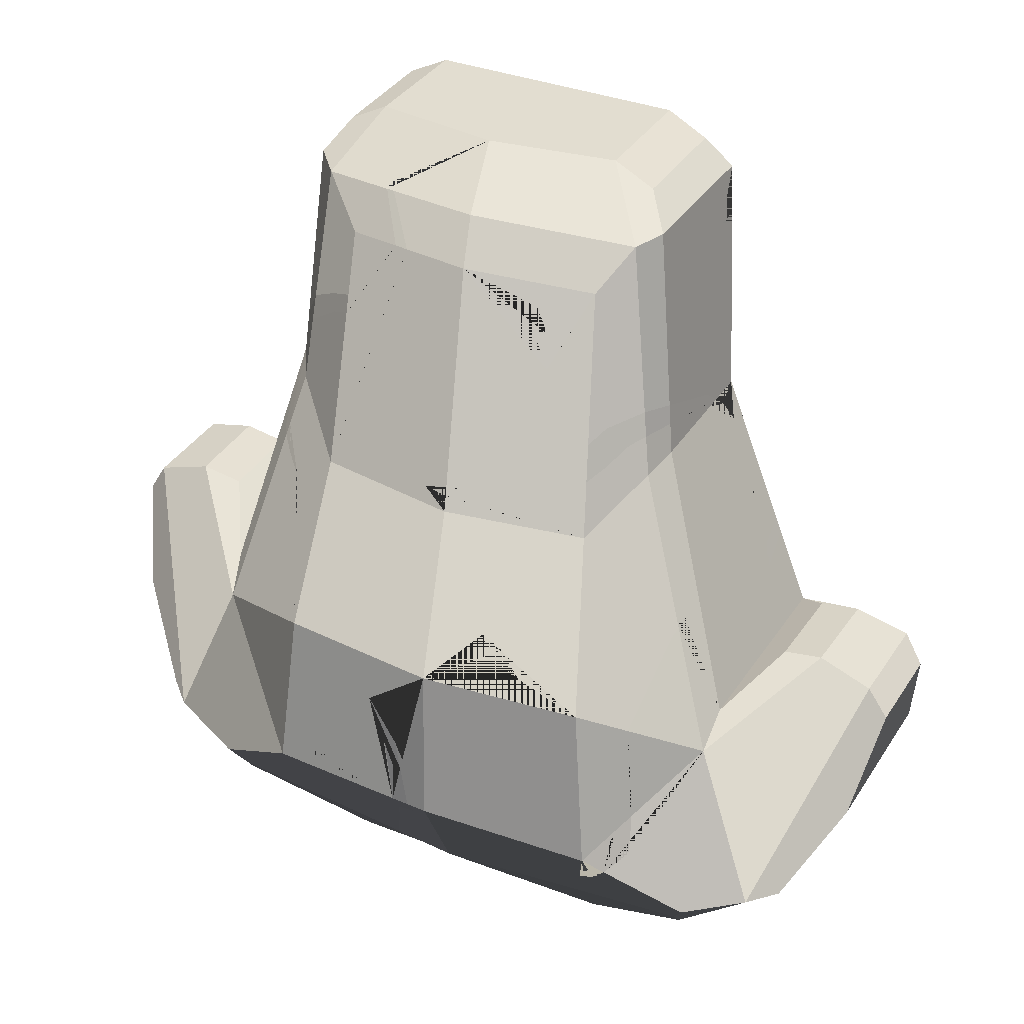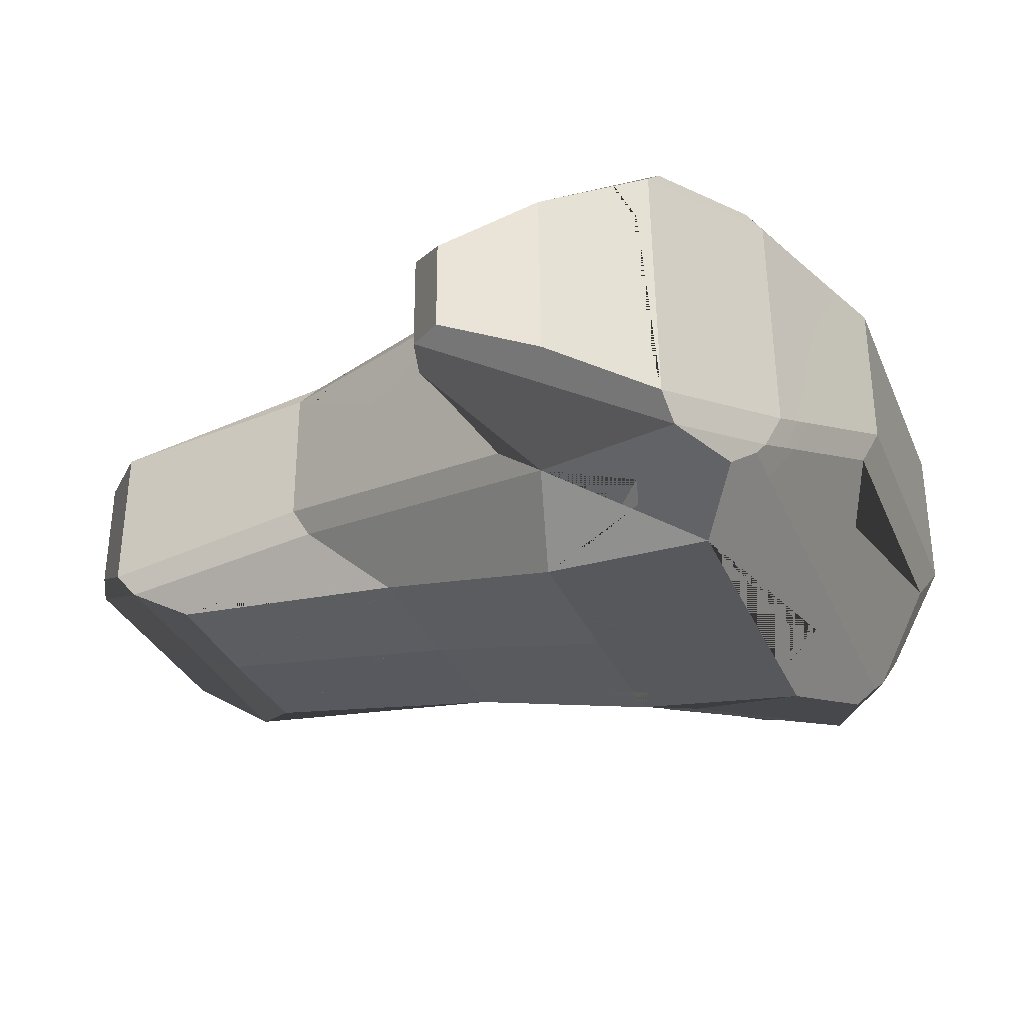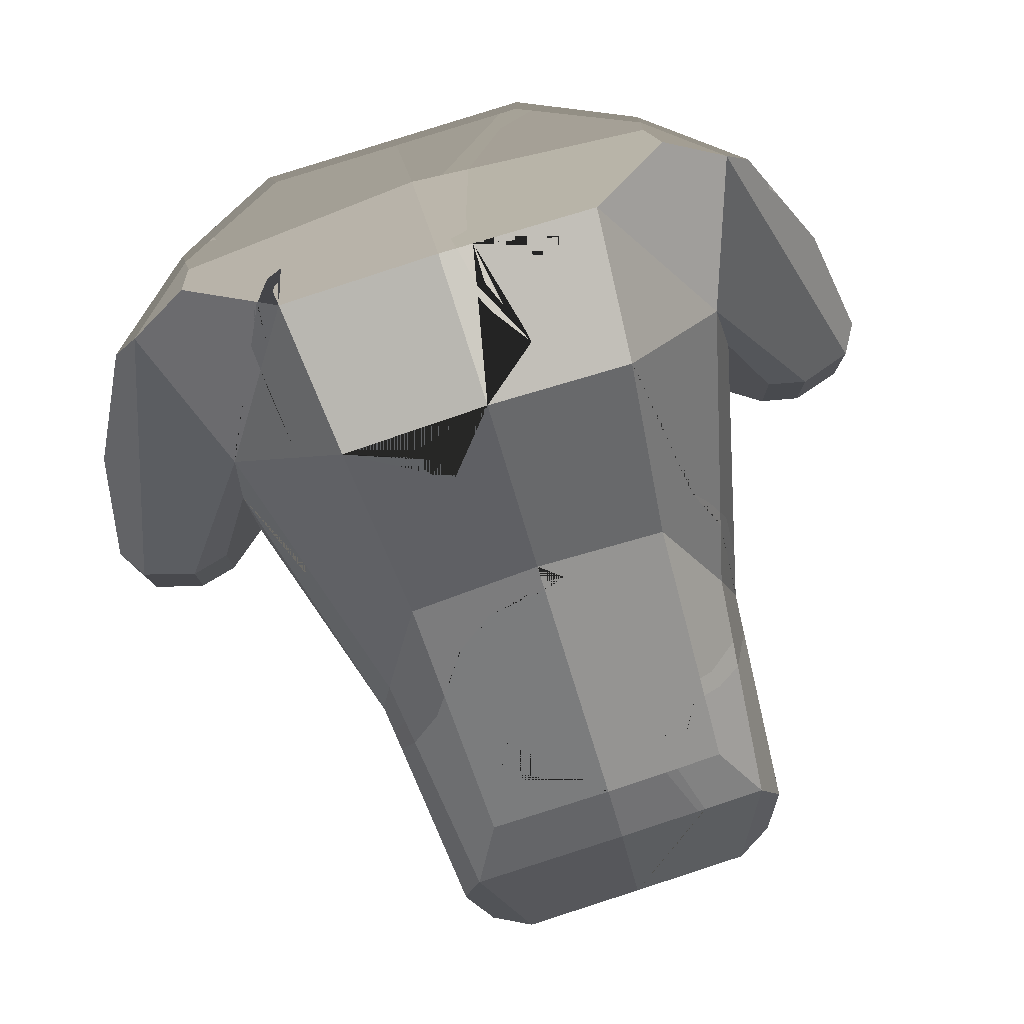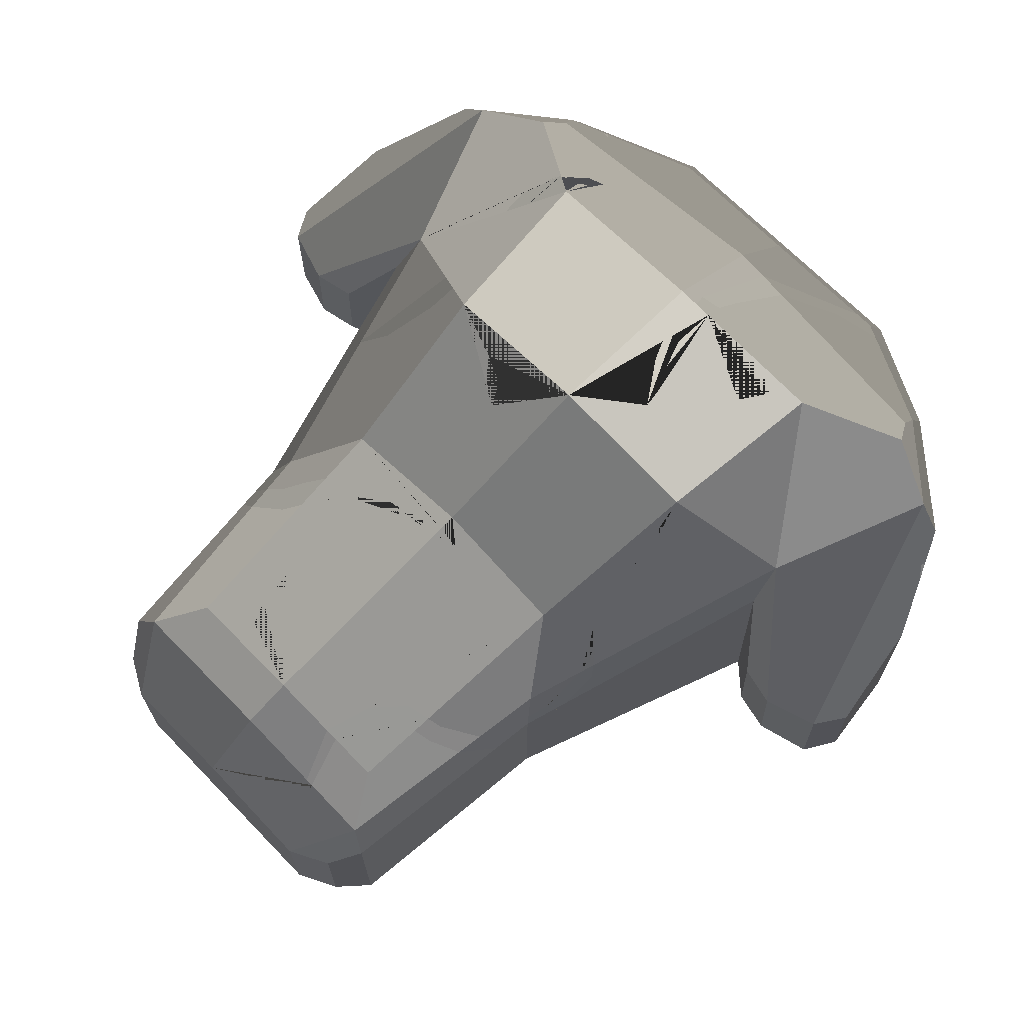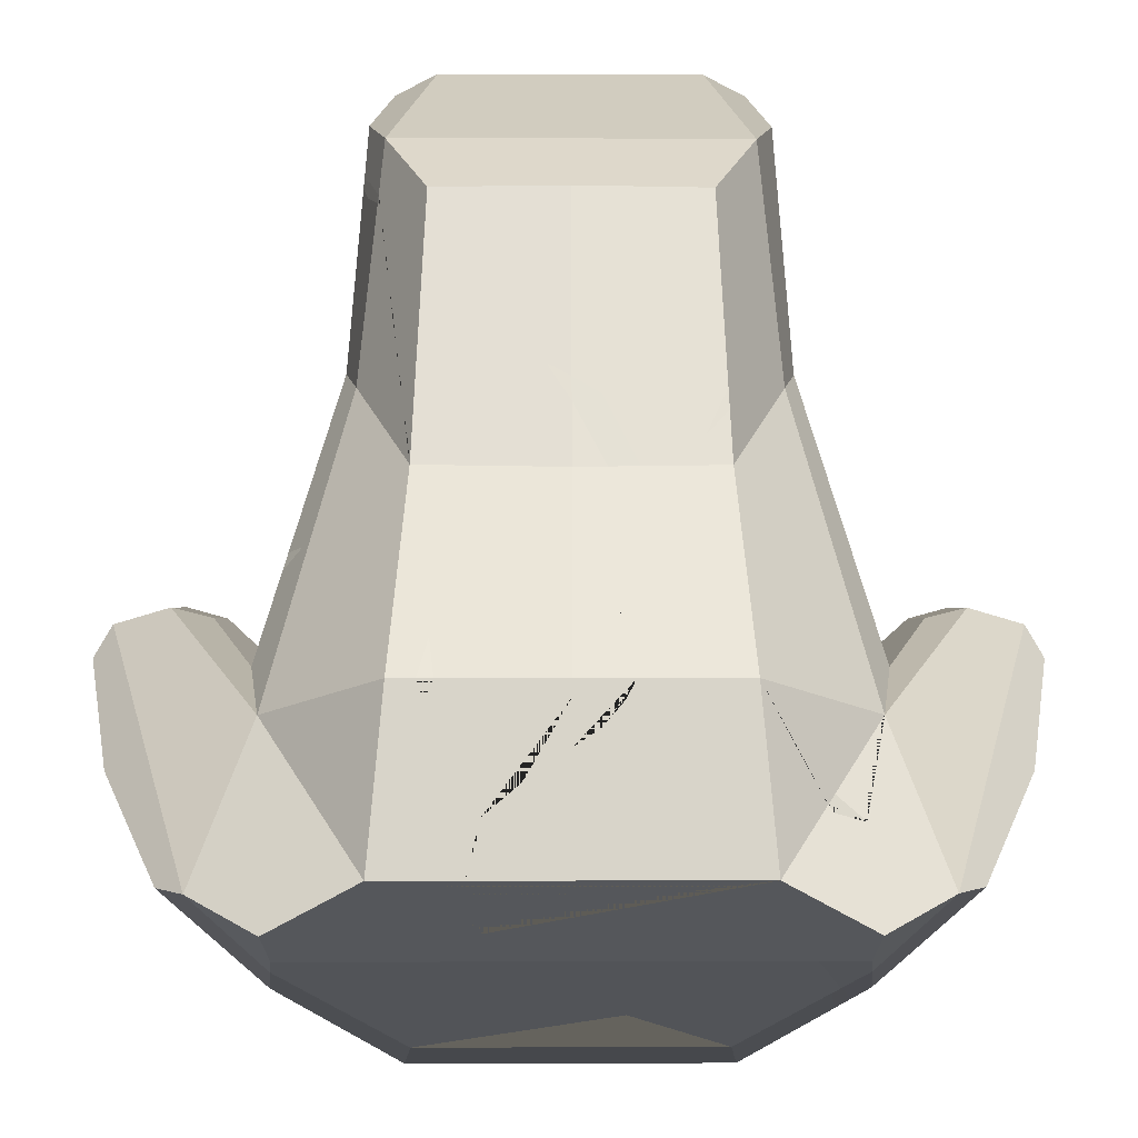
<metadata>
{"format":"obj","ext":"obj","renderer":"f3d","projection":"perspective","resolution":1024,"background":"white","views":[{"elev":35.1,"azim":-152.3,"up":"+Z"},{"elev":-31.9,"azim":110.3,"up":"+Y"},{"elev":79.9,"azim":-17.8,"up":"+Y"},{"elev":68.6,"azim":45.8,"up":"+Y"},{"elev":-1.6,"azim":-0.9,"up":"+Z"}]}
</metadata>
<code>
o CelestialArmour
v -0.208 0.2425 -0.3022
v -0.2081 -0.2052 -0.3203
v 0.208 0.2425 -0.3022
v 0.2081 -0.2052 -0.3203
v -0.1485 0.1161 0.3873
v -0.1488 -0.1339 0.3876
v 0.1485 0.1161 0.3873
v 0.1488 -0.1339 0.3876
v -0.08958 0.07009 -0.52
v -0.08958 -0.06545 -0.5206
v 0.08958 0.07009 -0.52
v 0.08958 -0.06545 -0.5206
v -0.1887 -0.1951 -0.118
v -0.1652 -0.1603 0.09892
v 0.1885 0.2271 -0.1007
v 0.1646 0.1652 0.1035
v 0.1652 -0.1603 0.09892
v 0.1887 -0.1951 -0.118
v -0.1646 0.1652 0.1035
v -0.1885 0.2271 -0.1007
v -0 0.194 -0.4209
v -0 -0.1146 0.4421
v 0 -0.08067 0.5159
v 0 0.1196 0.4467
v 0 0.0763 0.5159
v -0 -0.1951 -0.118
v 0 -0.1645 0.09647
v 0 0.1888 0.1009
v -0 0.2465 -0.1007
v -0.3202 0.201 -0.3714
v -0.3051 0.1839 -0.3999
v -0.3049 -0.1633 -0.4057
v -0.3159 -0.1766 -0.3786
v 0.3051 0.1839 -0.3999
v 0.3202 0.201 -0.3714
v 0.3159 -0.1766 -0.3786
v 0.3049 -0.1633 -0.4057
v -0 -0.2052 -0.3203
v 0 0.1367 0.3895
v -0 0.2529 -0.3022
v 0 -0.1354 0.3895
v -0.3068 0.1733 -0.4138
v -0.3092 0.1429 -0.4327
v -0.4262 0.1594 -0.3279
v -0.3957 0.1873 -0.3324
v -0.3934 -0.1648 -0.3372
v -0.4256 -0.1392 -0.3329
v -0.3089 -0.1269 -0.4368
v -0.3062 -0.1559 -0.417
v 0.3957 0.1873 -0.3324
v 0.4262 0.1594 -0.3279
v 0.3092 0.1429 -0.4327
v 0.3068 0.1733 -0.4138
v 0.3062 -0.1559 -0.417
v 0.3089 -0.1269 -0.4368
v 0.4256 -0.1392 -0.3329
v 0.3934 -0.1648 -0.3372
v 0.1656 0.1153 -0.5014
v 0.1727 0.08725 -0.5199
v -0.1727 0.08725 -0.5199
v -0.1656 0.1153 -0.5014
v -0.1659 -0.1097 -0.5001
v -0.1727 -0.08286 -0.5207
v 0.1727 -0.08286 -0.5207
v 0.1659 -0.1097 -0.5001
v 0.5034 0.06605 -0.09826
v 0.481 0.06893 -0.06198
v 0.5045 -0.04597 -0.09902
v 0.4828 -0.04864 -0.0631
v -0.5045 -0.04597 -0.09902
v -0.4828 -0.04864 -0.0631
v -0.5034 0.06605 -0.09826
v -0.481 0.06893 -0.06198
v -0.3215 0.1627 -0.1471
v -0.3265 0.1321 -0.1064
v -0.2359 0.09534 0.2
v -0.2209 0.1221 0.1805
v -0.3305 -0.1119 -0.1075
v -0.3216 -0.1409 -0.1566
v -0.2236 -0.09889 0.1833
v -0.2359 -0.06955 0.2
v 0.2209 0.1221 0.1805
v 0.2359 0.09534 0.2
v 0.3265 0.1321 -0.1064
v 0.3215 0.1627 -0.1471
v 0.2359 -0.06955 0.2
v 0.2236 -0.09889 0.1833
v 0.3216 -0.1409 -0.1566
v 0.3305 -0.1119 -0.1075
v -0.1837 0.05404 0.4923
v -0.14 0.0557 0.5159
v -0.1865 0.09977 0.4456
v -0.2084 0.07948 0.4568
v -0.1843 -0.07944 0.4932
v -0.14 -0.08067 0.5159
v -0.2106 -0.09774 0.4574
v -0.193 -0.1179 0.4409
v 0.1837 0.05404 0.4923
v 0.14 0.0557 0.5159
v 0.2084 0.07948 0.4568
v 0.1865 0.09977 0.4456
v 0.1843 -0.07944 0.4932
v 0.14 -0.08067 0.5159
v 0.193 -0.1179 0.4409
v 0.2106 -0.09774 0.4574
v 0.4191 0.06387 -0.04356
v 0.3733 0.05744 -0.05599
v 0.3765 -0.04819 -0.05659
v 0.4225 -0.04377 -0.04521
v -0.3733 0.05744 -0.05599
v -0.4191 0.06387 -0.04356
v -0.4225 -0.04377 -0.04521
v -0.3765 -0.04819 -0.05659
v -0 0.1153 -0.5014
v 0.4846 -0.09259 -0.216
v 0.4838 0.1127 -0.2131
v -0.4846 -0.09259 -0.216
v -0.4838 0.1127 -0.2131
v -0.08738 0.1296 0.3605
v -0.09949 0.1328 0.3334
v -0.1033 0.1397 0.2925
v -0.08681 0.1349 0.3317
v 0.0682 0.1504 0.2601
v 0.07202 0.1551 0.2311
v 0.09305 0.1573 0.2029
v 0.08369 0.1526 0.236
v -0.06475 0.2199 -0.0311
v -0.09063 0.2209 -0.04388
v -0.1148 0.2269 -0.07353
v -0.07974 0.226 -0.05775
v 0.1671 0.2445 -0.3022
v 0.1745 0.2441 -0.3022
v 0.1492 0.2411 -0.2488
v 0.154 0.2436 -0.2829
v 0.167 0.2424 -0.276
v 0.1811 0.2327 -0.3236
v 0.2701 0.04332 0.08782
v 0.2768 0.06597 0.06409
v 0.2909 0.07688 0.01614
v 0.2797 0.04958 0.05532
v 0.1606 -0.1529 0.1792
v 0.1619 -0.1551 0.1559
v 0.1871 -0.1253 0.2157
v 0.1789 -0.1384 0.172
v 0.1378 -0.1578 0.1305
v 0.2666 -0.172 -0.2359
v 0.2593 -0.1761 -0.2464
v 0.2661 -0.1751 -0.2553
v 0.3001 -0.1647 -0.2643
v 0.2426 -0.1814 -0.2249
v 0.4526 0.138 -0.2753
v 0.4442 0.1449 -0.2921
v 0.4331 0.1008 -0.3148
v 0.43 0.145 -0.2574
v -0.03673 -0.1468 -0.434
v -0.05453 -0.1314 -0.4611
v -0.09937 -0.1257 -0.4714
v -0.06503 -0.1381 -0.4492
v -0.2161 -0.09163 0.4015
v -0.217 -0.09057 0.3919
v -0.201 -0.1129 0.3739
v -0.2 -0.1136 0.3822
v -0.1888 -0.1253 0.3659
v -0.2099 -0.1019 0.3972
v -0.2113 -0.1013 0.3808
v -0.2159 -0.06538 0.4034
v -0.2808 0.1313 -0.4509
v -0.2892 0.1347 -0.4456
v -0.2709 0.1586 -0.4361
v -0.2647 0.156 -0.44
v -0.2845 0.148 -0.4387
v -0.2722 0.1408 -0.4479
v -0.2852 0.09823 -0.4486
v -0.2545 0.1621 -0.4308
v -0.2941 -0.09559 0.01083
v -0.3 -0.09823 -0.008356
v -0.2971 -0.06117 -0.000693
v -0.3065 -0.04366 -0.0323
v -0.2779 -0.1095 0.01666
v -0.1573 -0.1951 -0.118
v -0.1395 -0.1951 -0.118
v -0.1444 -0.1884 -0.07641
v -0.1488 -0.1964 -0.1432
v -0.2545 0.2098 -0.2387
v -0.2367 0.2223 -0.263
v -0.221 0.2113 -0.1121
v -0.2427 0.2008 -0.1196
v -0.2743 0.1436 0.00666
v -0.2756 0.1442 0.00247
v -0.2326 0.2334 -0.3174
v -0.2218 0.2374 -0.3107
v -0.2429 0.1925 -0.09774
v -0.2578 0.1612 -0.03566
v -0.2504 0.1605 -0.02038
v -0.2267 0.1953 -0.07869
v -0.2525 0.2073 -0.2105
v -0.2431 0.206 -0.1621
v -0.2186 0.2197 -0.1673
v -0.2309 0.2198 -0.219
v -0.2581 0.2164 -0.2884
v -0.2408 0.224 -0.2847
v -0.1531 0.2068 -0.3744
v -0.2126 0.2195 -0.3462
v -0.2062 0.227 -0.3323
v -0.1733 0.2172 -0.3521
v -0.279 0.1343 0.011
v 0.09188 0.124 0.3881
v 0.07665 0.1261 0.3883
v 0.2306 0.0923 0.2493
v 0.1102 0.1079 0.4461
v 0.1012 0.1088 0.4461
v 0.251 0.1015 0.1491
v 0.2432 0.08422 0.1761
v 0.2318 0.1027 0.1946
v 0.2464 0.1324 0.09752
v 0.2415 0.1304 0.1136
v 0.2359 0.07678 0.2
v 0.154 0.1328 0.2905
v 0.1528 0.1291 0.3122
v 0.2109 0.1156 0.2578
v 0.2068 0.113 0.289
v 0.2159 0.16 0.06599
v 0.2352 0.1435 0.08263
v 0.08729 0.1333 0.3399
v 0.1264 0.1356 0.297
v 0.1427 0.1301 0.3144
v 0.104 0.1297 0.3468
v 0.08901 0.1136 0.4298
v 0.09908 0.1125 0.4297
v 0.2472 0.08821 0.1626
v 0.2272 0.1027 0.2256
v 0.2388 0.1068 0.1692
v 0.253 0.1211 0.1052
v 0.1211 0.08993 0.4725
v 0.1119 0.1046 0.451
v 0.171 0.131 0.2864
v 0.1749 0.1267 0.3071
v 0.1435 0.1153 -0.5014
v 0.2724 -0.1151 -0.4593
v 0.2846 -0.1191 -0.4518
v 0.1835 0.1226 -0.4902
v 0.02411 0.2517 -0.3022
v 0.2123 0.1034 -0.4946
v 0.1908 0.09461 -0.5084
v 0.03916 0.1927 -0.4182
v 0.0741 0.1915 -0.4158
v 0.275 -0.1457 -0.4355
v 0.266 -0.1427 -0.4408
v 0.2509 -0.1633 -0.4057
v 0.1676 0.1071 -0.5068
v 0.02042 0.2434 -0.3185
v 0.05092 0.2255 -0.3504
v 0.04446 0.2389 -0.3245
v 0.09188 0.1263 -0.4847
v 0.1144 0.1368 -0.4689
v 0.0906 0.1721 -0.434
v 0.2827 -0.1346 -0.4414
v 0.1298 0.2364 -0.1386
v 0.07656 0.2438 -0.1615
v 0.04046 0.248 -0.2133
v 0.2356 0.009491 -0.4804
v 0.2816 -0.09787 -0.4534
v 0.2527 0.01902 -0.4696
v 0.04529 0.2506 -0.3022
v 0.0553 0.2473 -0.2212
v 0.07317 0.2436 -0.1819
v 0.03687 -0.1635 0.09702
v 0.07054 -0.1627 0.09752
v -0.1079 -0.2052 -0.3203
v -0.1311 -0.2052 -0.3203
v -0 -0.1986 -0.1874
v -0 -0.196 -0.1368
v 0.02061 -0.1951 -0.118
v 0.06545 -0.1951 -0.118
v 0 -0.1577 0.1648
v 0 -0.1552 0.1899
v -0.1069 -0.1858 -0.3598
v -0.09172 -0.1777 -0.3762
v -0.1171 -0.2012 -0.2414
v -0.07044 -0.1988 -0.1914
v -0.03962 -0.1998 -0.213
v -0.09201 -0.2021 -0.2576
v 0.04383 -0.1893 -0.07763
v 0.05871 -0.1787 -0.0034
v 0.09204 -0.1791 -0.005982
v 0.08343 -0.1904 -0.08547
v 0.05327 -0.1962 -0.1402
v 0.02977 -0.1976 -0.1681
v -0.07229 -0.152 0.2124
v -0.0199 -0.1539 0.2012
v 0.03101 -0.1566 0.1723
v -0.2111 0.1157 0.256
v -0.2149 0.1182 0.2268
v -0.1583 0.1459 0.2149
v -0.1608 0.1536 0.1706
v -0.2322 0.0932 0.2347
v -0.2298 0.09181 0.2572
v -0.2359 -0.02602 0.2
v -0.2359 -0.006973 0.2
v 0 0.1834 0.1306
v 0 0.1852 0.1207
v -0.2476 -0.05487 0.162
v -0.2395 -0.03995 0.1884
v -0.2267 0.09992 0.2317
v -0.1743 0.1342 0.2342
v -0.1782 0.1414 0.1887
v -0.1989 0.126 0.2148
v -0.2322 0.03615 0.2344
v -0.2335 0.05041 0.2226
v -0.234 -0.004923 0.218
v -0.1237 0.1591 0.1689
v -0.07483 0.1716 0.1382
v -0.02941 0.1783 0.136
v -0.02125 0.1828 0.1173
v -0.08005 0.1751 0.1145
v -0.141 0.1607 0.1467
v 0.02901 0.1808 0.1226
f 26 272 273
f 13 14 80 79
f 28 301 317 300 39 123 124 125 16
f 62 157 158 155 65 248 249 32 49
f 86 217 209 100 105
f 84 89 108 107
f 18 4 147 150 146 88
f 10 9 11 12
f 39 5 92 24
f 1 40 21 31 30 190 203 202 205 204 191
f 98 102 105 100
f 19 20 186 195 194 188 77
f 74 45 73 111
f 4 38 269 278 277 270 2 33 32 249 37 36
f 5 294 305 292 92
f 52 55 240 262 263 243
f 50 53 34 35
f 23 95 97 22
f 20 1 185 199 198 186
f 54 57 36 37
f 46 79 112 71
f 15 16 82 216 222 223 215 85
f 78 75 110 113
f 94 90 93 96
f 16 218 236 220 82
f 11 9 60 59
f 89 84 139 140 137 213 217 86
f 40 29 259 260 242
f 29 28 16 15
f 8 141 143 144 142 17 87 104
f 41 276 291 268 17 142 145 141 8
f 27 26 273 283 284 267
f 41 8 104 22
f 23 25 91 95
f 25 99 101 210 235 234 211 24
f 69 67 106 109
f 96 93 297 308 310 298 81 160 166 159
f 47 44 43 48
f 2 79 46 33
f 51 56 55 52
f 88 57 69 109
f 60 63 48 43 168 173 167
f 3 85 50 35
f 58 238 254 245 246 256 255 241
f 12 11 59 64
f 112 111 73 71
f 10 12 64 63
f 9 10 63 60
f 91 25 24 92
f 17 18 88 87
f 50 85 106 67
f 115 116 66 68
f 14 6 97 162 163 161 80
f 46 49 32 33
f 118 117 70 72
f 59 60 61 114 238 250
f 63 64 65 62
f 43 44 45 42
f 47 48 49 46
f 51 52 53 50
f 55 56 57 54
f 42 169 171 168 43
f 62 49 48 63
f 52 243 241 53
f 64 239 248 65
f 67 69 68 66
f 56 115 68 69 57
f 50 67 66 116 151 154 152 51
f 71 73 72 70
f 70 117 47 46 71
f 73 45 44 118 72
f 42 45 30 31
f 75 76 77 188 206 189 74
f 79 80 81 175 179 176 78
f 83 212 233 215 216 232 214
f 87 88 89 86
f 105 102 103 104
f 94 96 97 95
f 93 90 91 92
f 98 100 101 99
f 95 91 90 94
f 99 103 102 98
f 76 296 304 293 77
f 80 161 165 160 81
f 100 209 221 101
f 104 87 86 105
f 107 108 109 106
f 108 89 88 109
f 106 85 84 107
f 111 112 113 110
f 74 111 110 75
f 112 79 78 113
f 81 298 303 302 299 76 75 78 176 178 177 175
f 103 99 25 23
f 6 41 22 97
f 14 13 180 182 181 26 27
f 6 14 27 275 289 290 276 41
f 20 129 130 127 29
f 1 20 29 40
f 103 23 22 104
f 7 207 229 210 101
f 19 295 316 315 314 301 28
f 13 2 270 279 280 272 26 181 183 180
f 21 114 61 170 174 169 42 31
f 21 40 242 251 245
f 44 47 117 118
f 56 51 152 153 151 116 115
f 74 184 200 190 30 45
f 85 3 15
f 88 146 149 148 147 4 36 57
f 79 2 13
f 39 119 120 121 5
f 120 119 122 121
f 16 125 126 123 39 208 224 225 218
f 126 125 124 123
f 29 127 128 129 20 19 28
f 128 127 130 129
f 131 134 133 135 132
f 132 136 131
f 83 213 230 212
f 138 137 140 139
f 142 144 143 141
f 141 145 142
f 147 148 149 146
f 146 150 147
f 151 153 152
f 152 154 151
f 65 155 156 157 62
f 156 155 158 157
f 161 163 162
f 160 165 161 162 164 159
f 159 164 162 97 96
f 159 166 160
f 168 171 169 170 172 167
f 167 172 170 61 60
f 167 173 168
f 169 174 170
f 175 177 178 176
f 176 179 175
f 181 182 180
f 180 183 181
f 188 194 195 186 187 192 193 189
f 189 193 192 187 74
f 186 198 199 185 184 196 197 187
f 187 197 196 184 74
f 190 200 184 185 201 191
f 191 201 185 1
f 191 204 205 202 203 190
f 189 206 188
f 215 223 222 216
f 218 225 224 208 207 227 226 219
f 219 226 227 207 7
f 209 217 83
f 210 229 207 208 228 211
f 211 228 208 39 24
f 212 230 213 137 138 139 84
f 217 213 83
f 221 209 83 214 231 220
f 220 231 214 82
f 214 232 216 82
f 215 233 212 84 85
f 211 234 235 210
f 220 236 218 219 237 221
f 221 237 219 7 101
f 241 243 244 250 58
f 250 244 59
f 245 251 253 252 246
f 246 252 253 264 131 136 132 3 35 34
f 241 255 256 246 34 53
f 245 254 238 114 21
f 248 239 240 257 247
f 247 257 240 55 54
f 249 248 247
f 247 54 37 249
f 242 260 259 266 265 264
f 250 238 58
f 243 263 262 240 239 261 244
f 244 261 239 64 59
f 264 265 266 259 29 15 3 132 135 133 134 131
f 264 253 251 242
f 270 277 278 269
f 272 280 279 270 269 282 281 271
f 271 281 282 269 38
f 267 284 283 273 274 286 285 268
f 268 285 286 274 18 17
f 273 272 271 288 287 274
f 274 287 288 271 38 4 18
f 276 290 289 275
f 268 291 276 275 267
f 267 275 27
f 299 302 303 298
f 293 304 296 297 292
f 292 297 93 92
f 292 305 294 295 306 307 293
f 293 307 306 295 19 77
f 298 310 308 297 296 309 299
f 299 309 296 76
f 301 314 315 316 295 294 311 312 313 300
f 300 313 312 311 294 5 121 122 119 39
f 300 317 301

</code>
